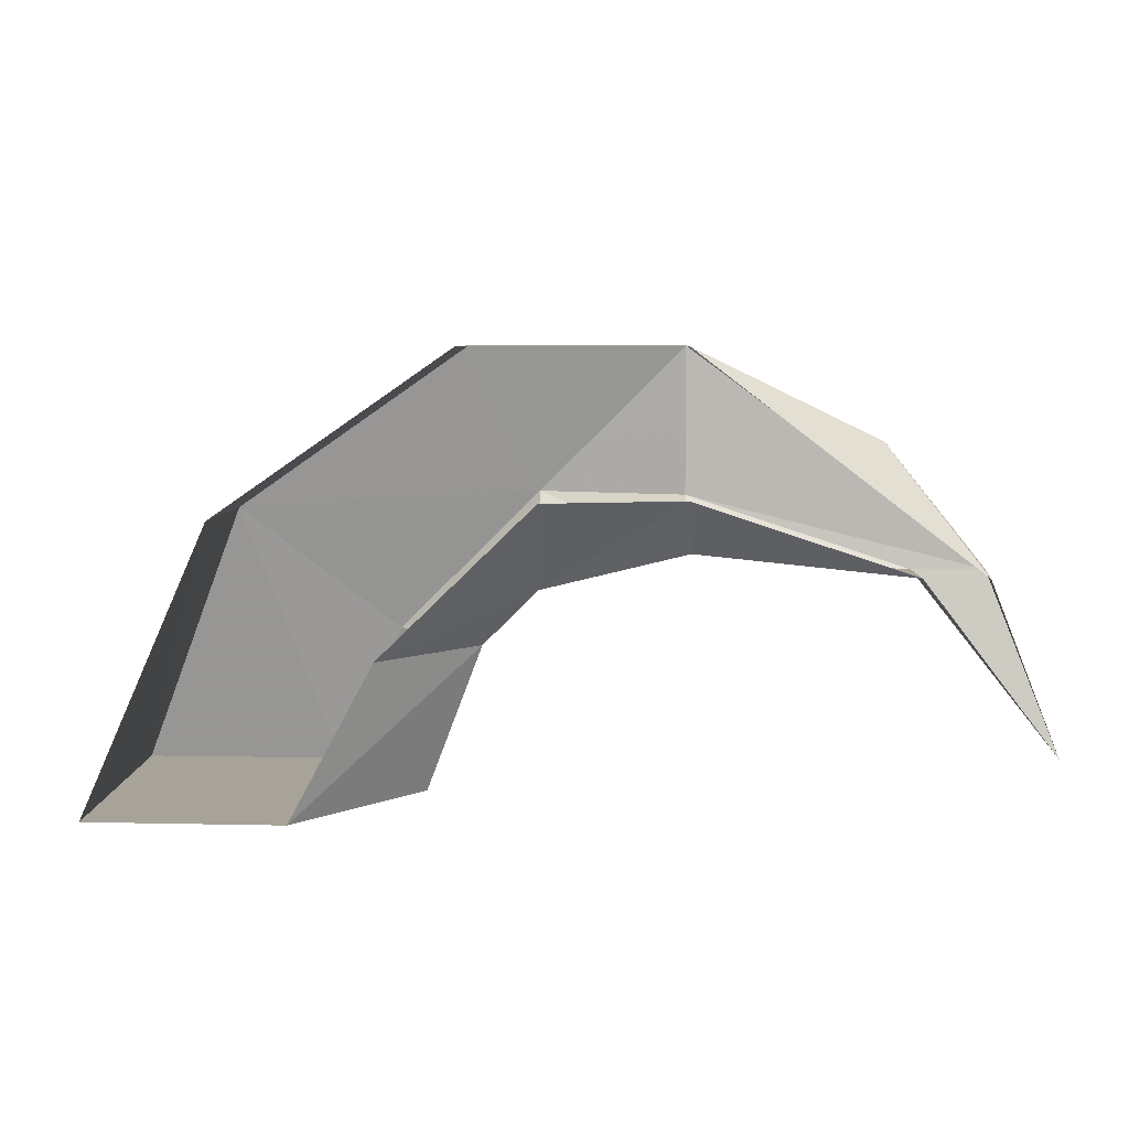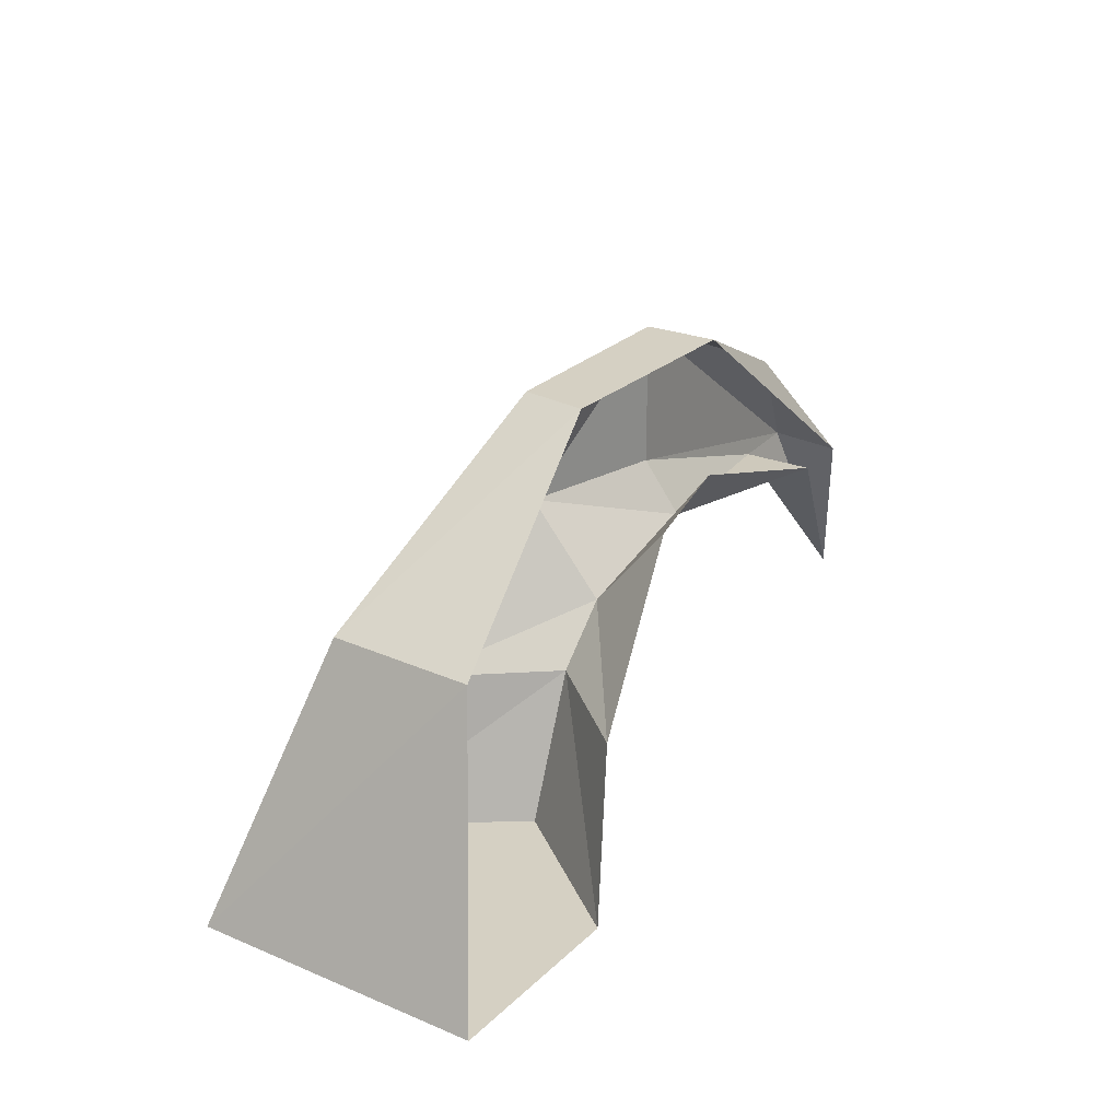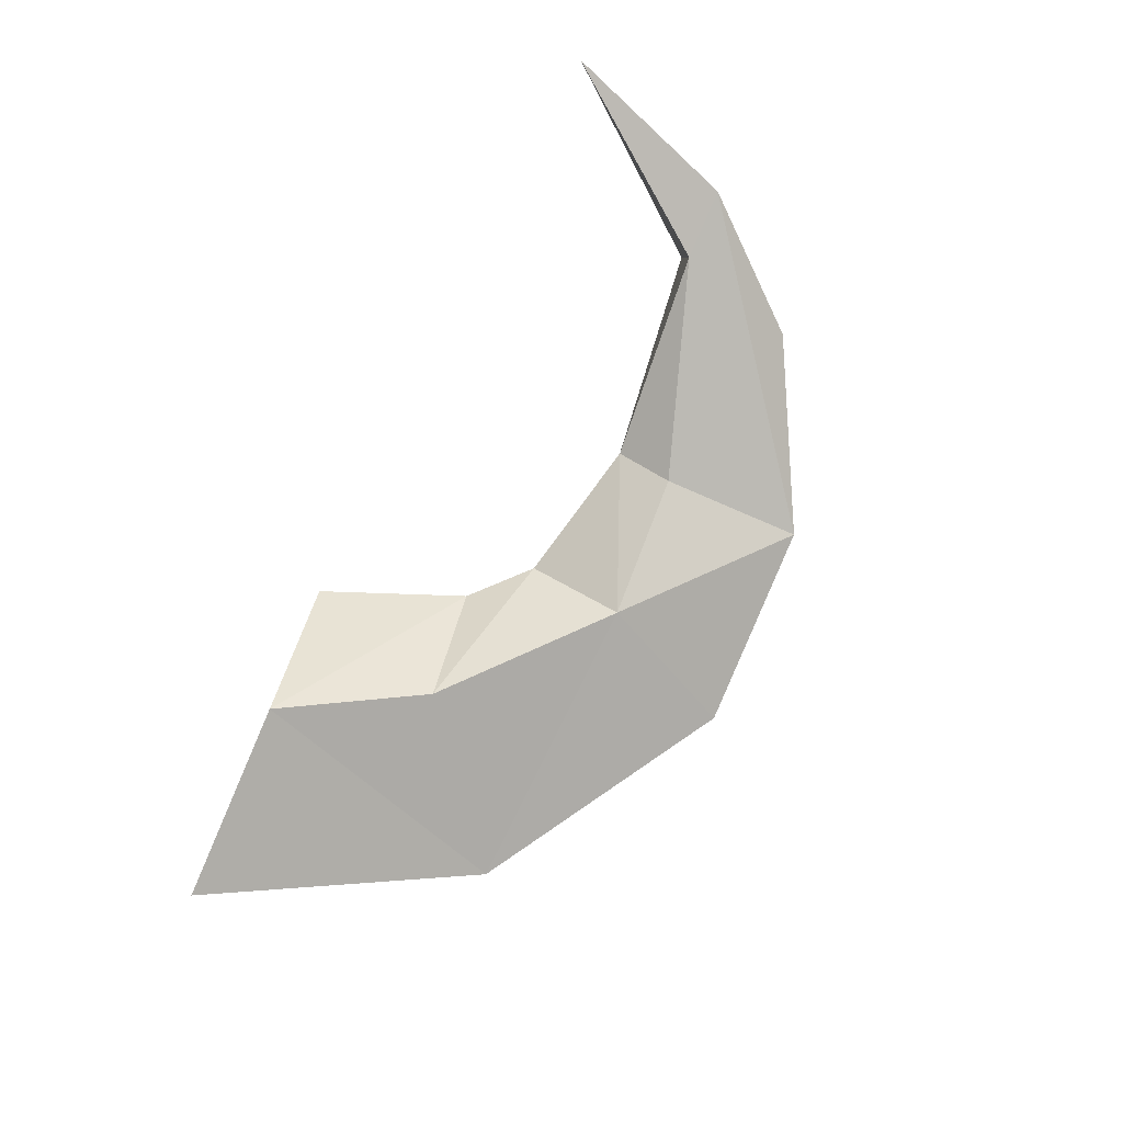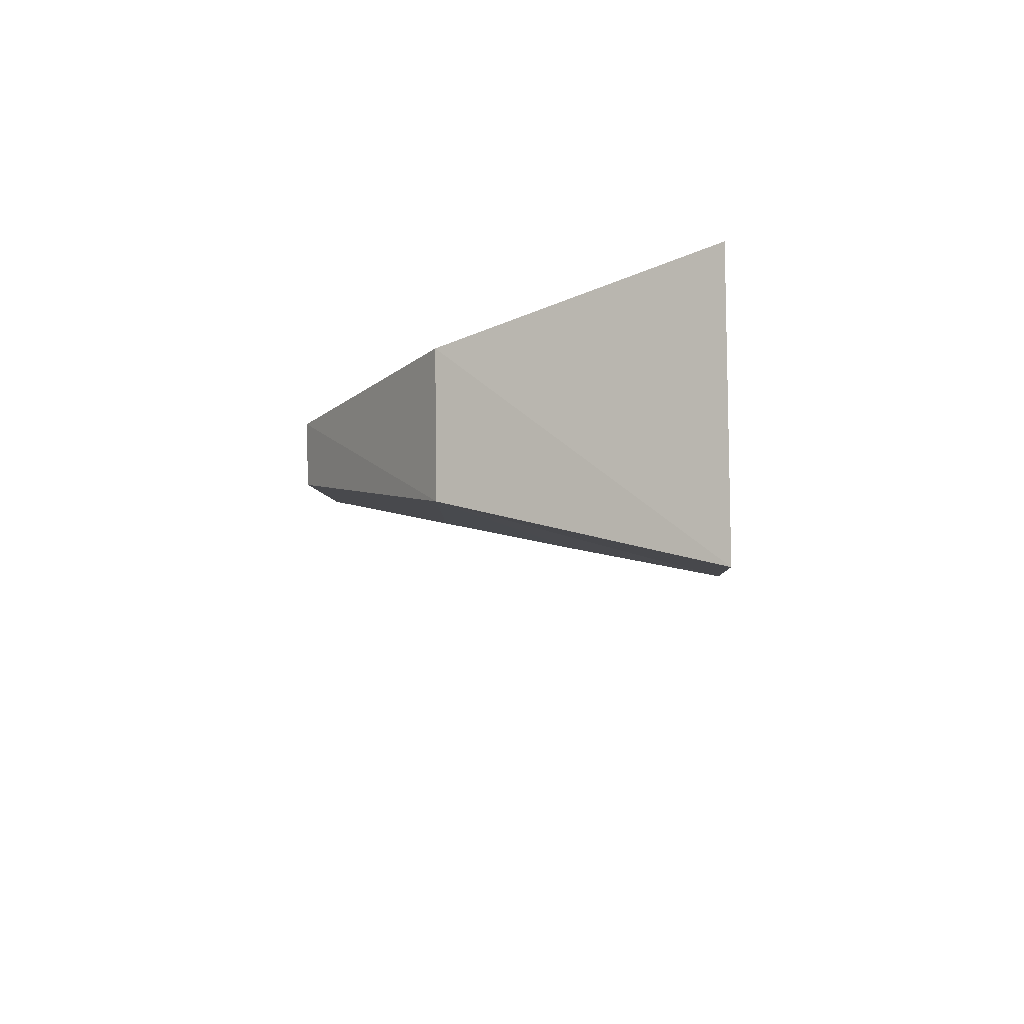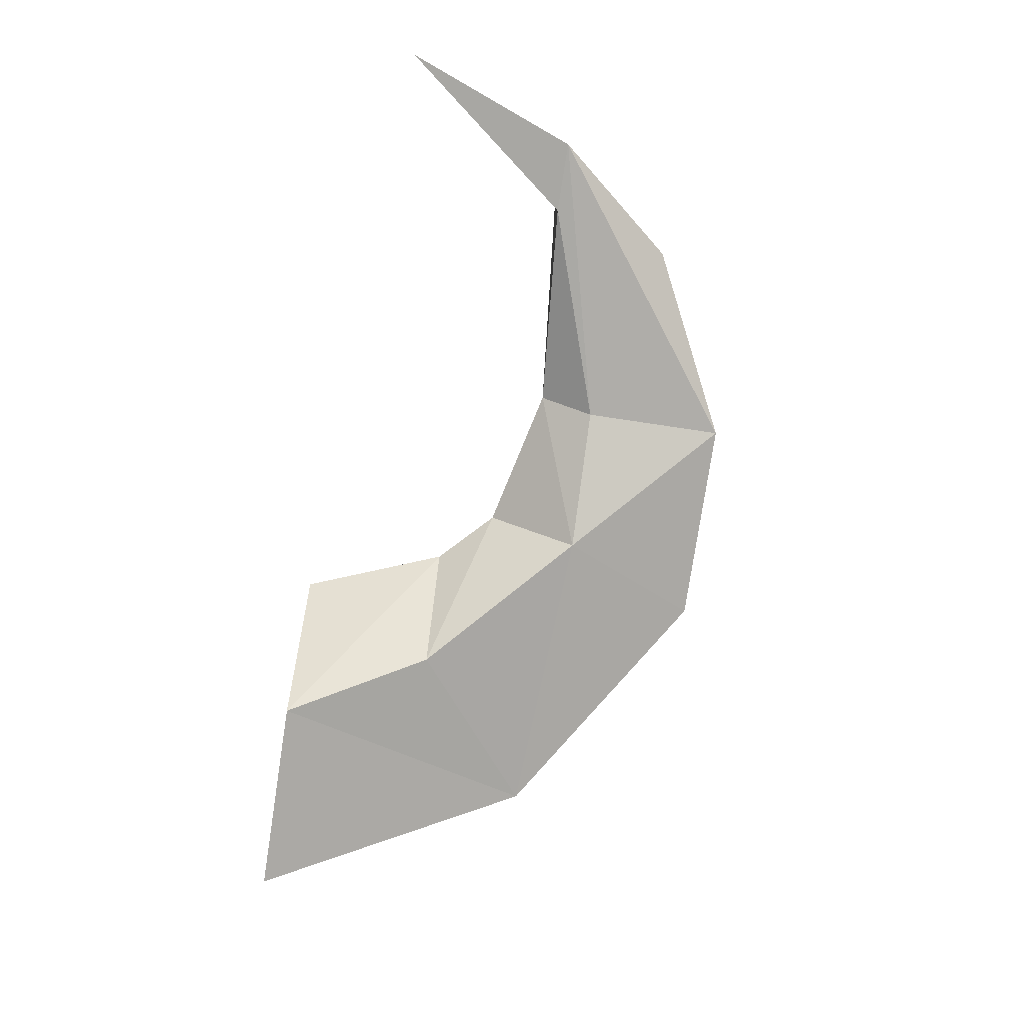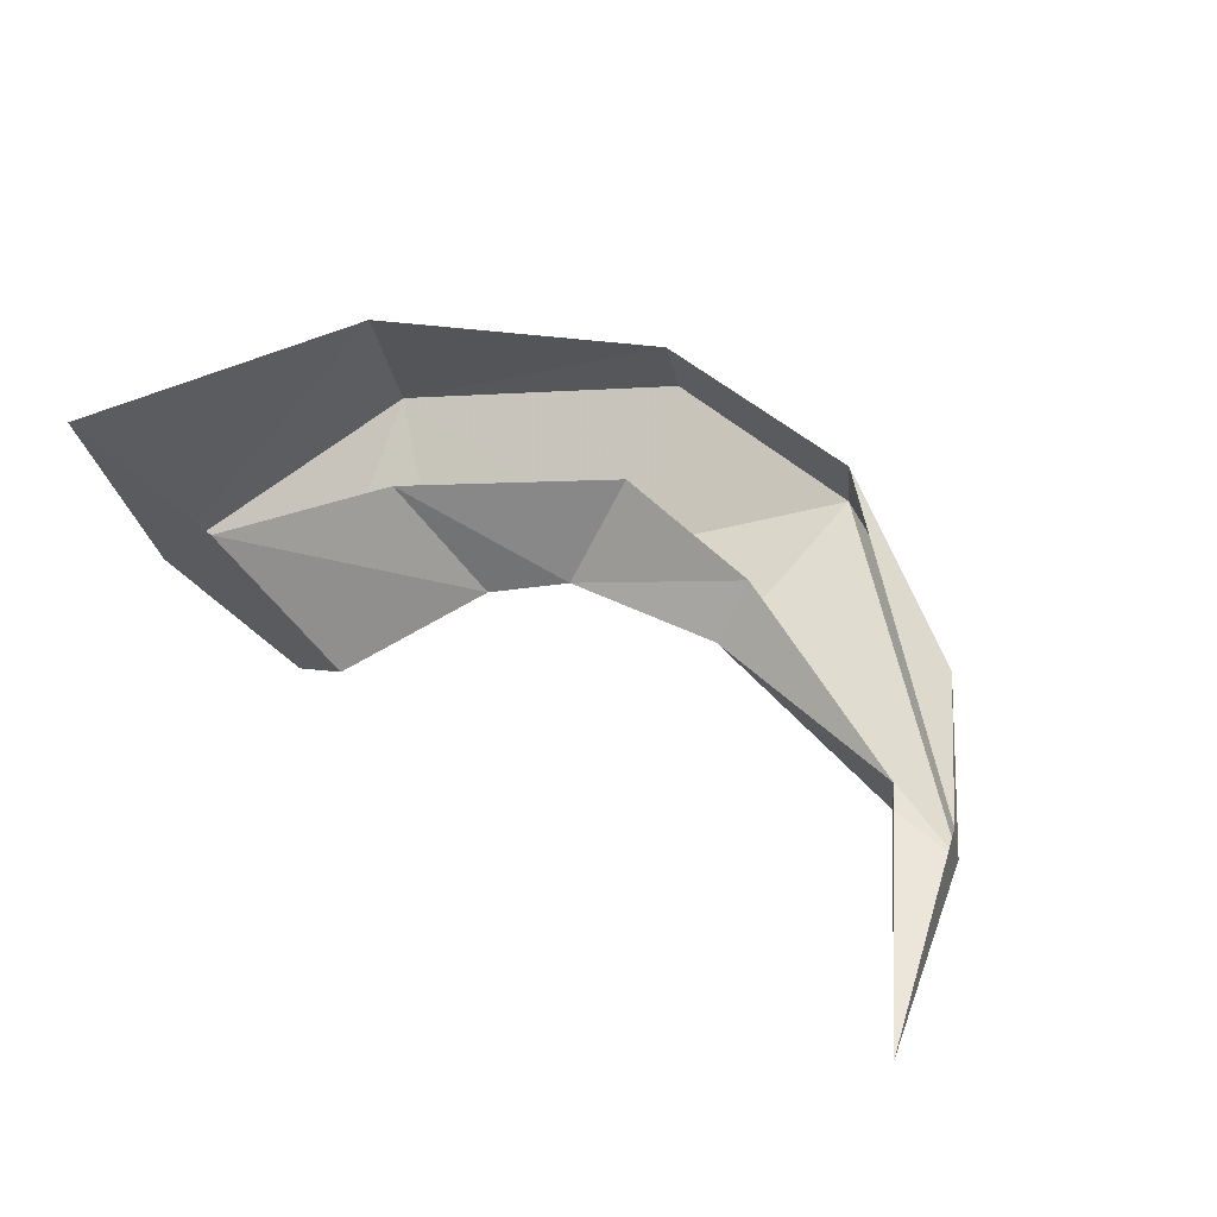
<metadata>
{"format":"obj","ext":"obj","renderer":"f3d","projection":"perspective","resolution":1024,"background":"white","views":[{"elev":6.8,"azim":173.0,"up":"+Z"},{"elev":26.3,"azim":114.4,"up":"+Z"},{"elev":-75.1,"azim":-113.5,"up":"+Y"},{"elev":-14.6,"azim":93.2,"up":"+Y"},{"elev":-68.4,"azim":-98.8,"up":"+Y"},{"elev":71.6,"azim":-139.5,"up":"+Y"}]}
</metadata>
<code>
v 0.375 -0.2812 -0.1875
v 0.4141 -0.03125 -0.1875
v 0.3125 -0.07812 0.04688
v 0.2891 -0.2031 0.04688
v 0.2031 -0.25 -0.1875
v 0.1328 -0.1094 -0.1875
v 0.25 0 -0.1875
v 0.1484 -0.2109 -0.0625
v 0.08594 -0.1016 -0.0625
v 0.1797 -0.02344 -0.0625
v 0.03906 -0.09375 -0.01562
v 0.04688 -0.03125 0.0625
v -0.07812 -0.03906 0.0625
v -0.08594 -0.07031 0.01562
v -0.2656 -0.007812 0
v -0.2734 -0.07031 0
v -0.3906 -0.02344 -0.1562
v -0.3359 -0.0625 0
v -0.3203 0 0
v -0.2422 -0.04688 0.1094
v -0.07812 -0.03906 0.1875
v -0.08594 -0.1016 0.1875
v 0.09375 -0.1328 0.1875
v 0.1094 -0.07812 0.1875
v 0.03125 -0.1562 0.0625
v -0.08594 -0.1016 0.0625
f 1 2 3
f 1 3 4
f 1 4 5
f 1 5 6
f 1 6 7
f 1 7 2
f 4 8 5
f 5 8 9
f 5 9 6
f 6 9 7
f 7 9 10
f 10 9 11
f 10 11 12
f 12 11 13
f 13 11 14
f 13 14 15
f 15 14 16
f 15 16 17
f 17 16 18
f 17 18 19
f 19 18 20
f 19 20 21
f 21 20 22
f 21 22 23
f 21 23 24
f 24 23 4
f 24 4 3
f 4 23 25
f 4 25 8
f 8 25 11
f 8 11 9
f 22 26 25
f 22 25 23
f 18 16 26
f 18 26 22
f 18 22 20
f 14 11 25
f 14 25 26
f 14 26 16

</code>
